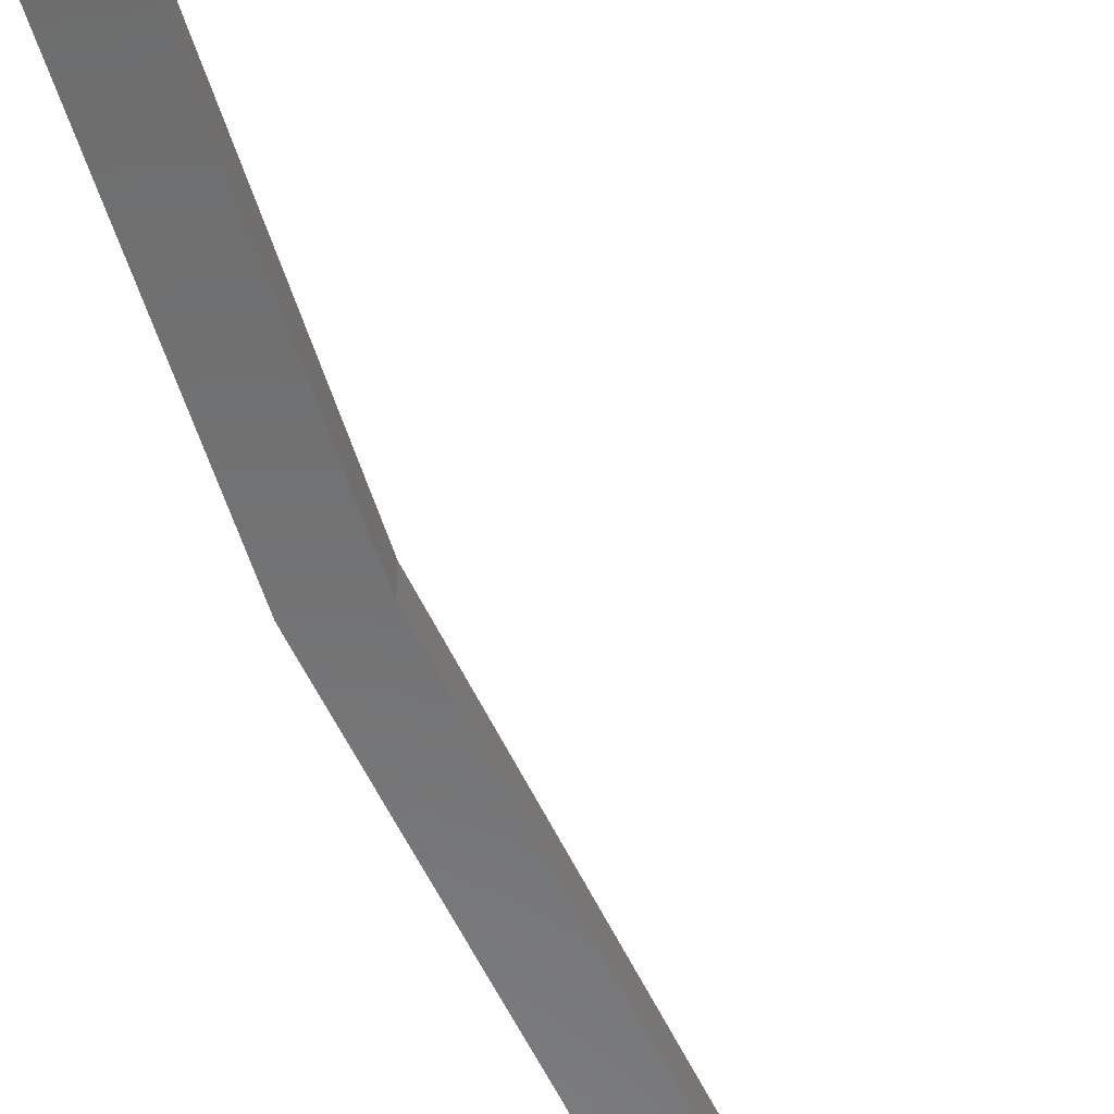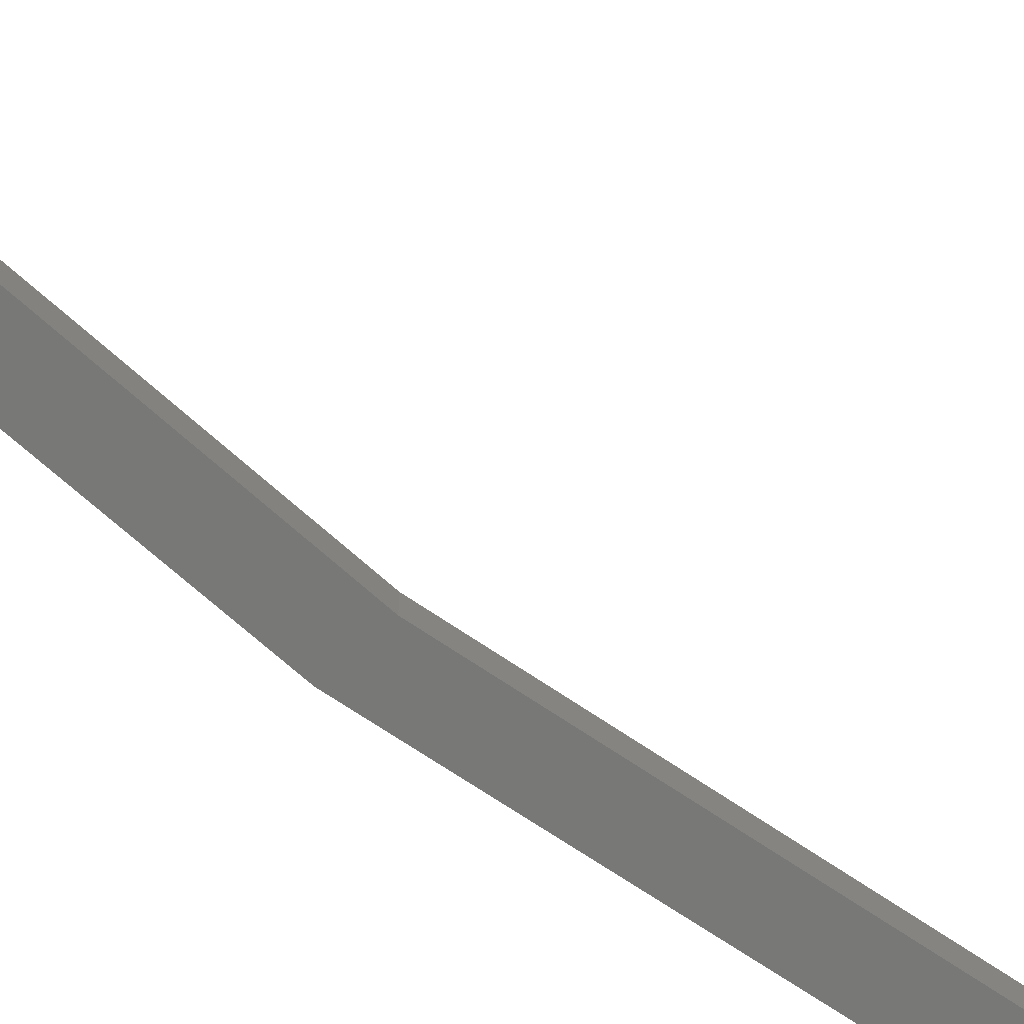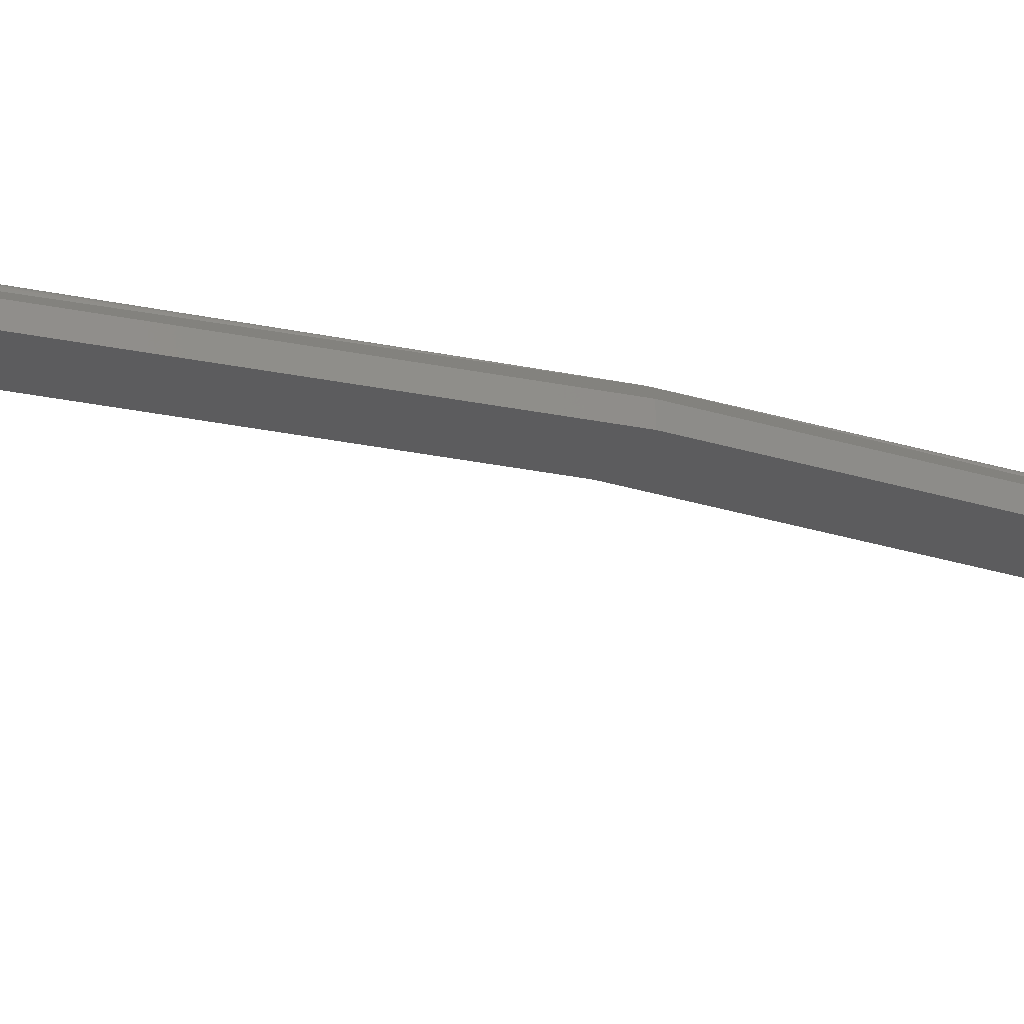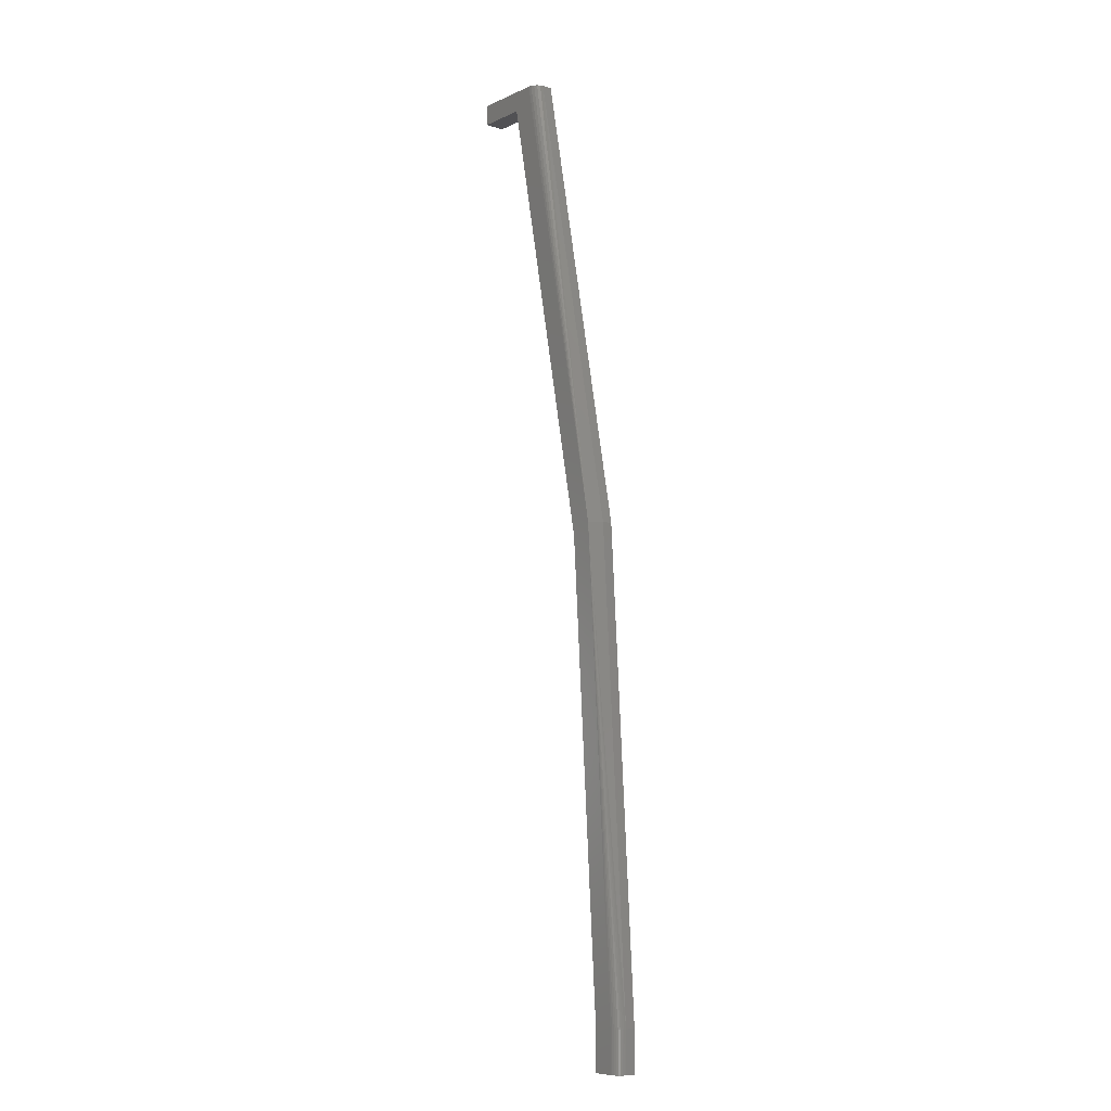
<metadata>
{"format":"stl","ext":"stl","renderer":"f3d","projection":"perspective","resolution":1024,"background":"white","views":[{"elev":-57.4,"azim":29.3,"up":"+Y"},{"elev":-70.9,"azim":59.9,"up":"+Y"},{"elev":-29.4,"azim":-103.1,"up":"+Y"},{"elev":-7.8,"azim":-128.8,"up":"+Z"}]}
</metadata>
<code>
# stl→obj: 42 verts, 80 faces
v -0.05345 6.49e-18 0.7342
v -0.1246 2.543e-18 0.3861
v -0.1409 1.719e-18 0.394
v -0.06904 5.709e-18 0.75
v -0.01398 8.765e-18 0.75
v -0.01398 8.765e-18 0.7342
v -0.1482 1.315e-18 0.03158
v -0.1641 4.337e-19 0.03161
v -0.1482 1.315e-18 -1.45e-18
v -0.1641 4.337e-19 -4.784e-19
v -0.1719 -0.01562 0.03158
v -0.1719 -0.007812 0.03158
v -0.1719 -0.01562 0
v -0.1719 -0.007812 0
v -0.1488 -0.007812 0.394
v -0.1488 -0.01562 0.394
v -0.07714 -0.007812 0.75
v -0.07714 -0.01562 0.75
v -0.07378 -0.001478 0.75
v -0.07674 -0.00539 0.75
v -0.07558 -0.003207 0.75
v -0.07151 -0.000373 0.75
v -0.01398 -0.01562 0.75
v -0.1706 -0.003472 -8.062e-20
v -0.1717 -0.006288 -9.192e-21
v -0.1713 -0.004823 -3.641e-20
v -0.1482 -0.01562 -1.45e-18
v -0.1696 -0.002288 -1.401e-19
v -0.1684 -0.001317 -2.126e-19
v -0.1671 -0.0005947 -2.953e-19
v -0.1656 -0.0001501 -3.851e-19
v -0.1656 -0.0001501 0.0316
v -0.1671 -0.0005947 0.0316
v -0.1684 -0.001317 0.03159
v -0.1696 -0.002288 0.03159
v -0.1706 -0.003472 0.03158
v -0.1713 -0.004823 0.03158
v -0.1717 -0.006288 0.03158
v -0.05345 -0.01562 0.7342
v -0.01398 -0.01562 0.7342
v -0.1246 -0.01562 0.3861
v -0.1482 -0.01562 0.03158
f 1 2 3
f 1 3 4
f 1 4 5
f 1 5 6
f 2 7 3
f 3 7 8
f 7 9 8
f 8 9 10
f 11 12 13
f 13 12 14
f 12 11 15
f 15 11 16
f 15 16 17
f 17 16 18
f 17 19 20
f 19 21 20
f 4 22 19
f 4 23 5
f 18 23 4
f 18 4 19
f 18 19 17
f 24 13 14
f 24 14 25
f 24 25 26
f 27 13 24
f 27 24 28
f 27 28 29
f 27 29 30
f 27 30 31
f 27 31 10
f 27 10 9
f 3 8 32
f 3 32 33
f 3 33 34
f 3 34 35
f 3 35 36
f 3 36 37
f 3 37 38
f 3 38 12
f 3 12 15
f 3 15 17
f 3 17 20
f 3 20 21
f 3 21 19
f 3 19 22
f 3 22 4
f 8 10 32
f 32 10 31
f 32 31 33
f 33 31 30
f 33 30 34
f 34 30 29
f 34 29 35
f 35 29 28
f 35 28 36
f 36 28 24
f 36 24 37
f 37 24 26
f 37 26 38
f 38 26 25
f 38 25 12
f 12 25 14
f 39 40 23
f 39 23 18
f 39 18 16
f 39 16 41
f 41 16 42
f 42 16 11
f 42 11 27
f 27 11 13
f 6 5 40
f 40 5 23
f 39 1 40
f 40 1 6
f 7 2 42
f 42 2 41
f 2 1 41
f 41 1 39
f 27 9 42
f 42 9 7

</code>
